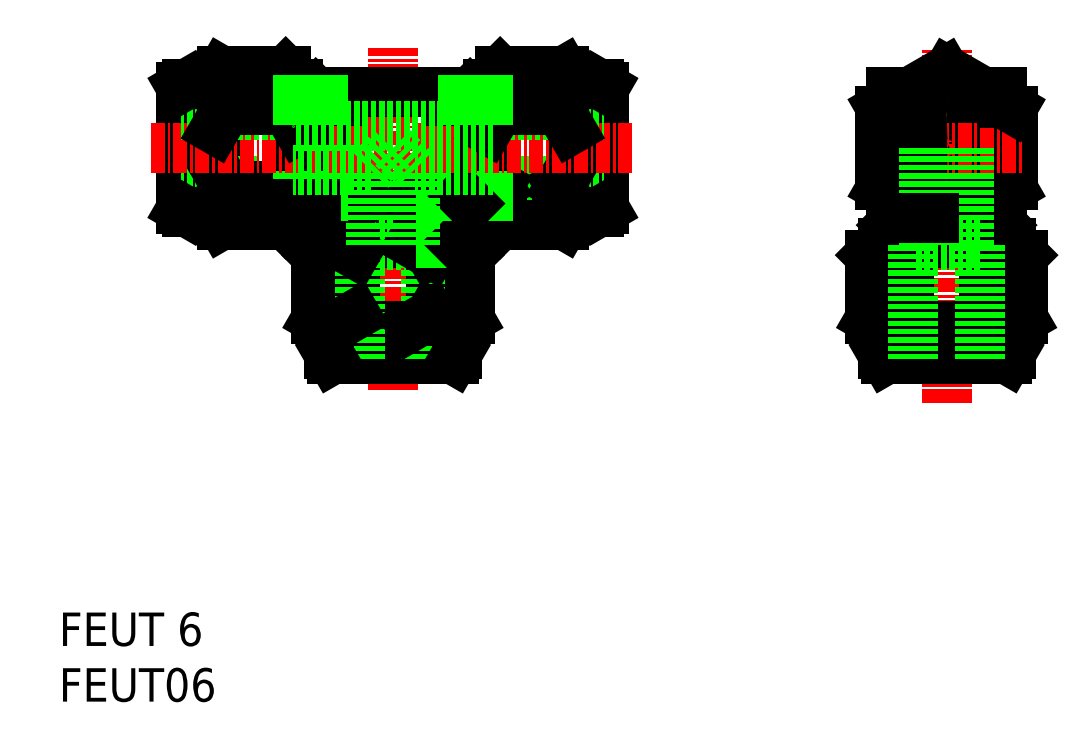
<metadata>
{"format":"dxf","ext":"dxf","renderer":"ezdxf+matplotlib","layout":"modelspace","background":"white","min_lineweight":24,"dpi":150}
</metadata>
<code>
0
SECTION
2
ENTITIES
0
INSERT
8
0
2
*U10
10
0
20
0
30
0
0
INSERT
8
0
2
*U11
10
0
20
0
30
0
0
LINE
8
0
10
49
20
55.2
30
0
11
49
21
44.28
31
0
0
LINE
8
0
10
46
20
55.49
30
0
11
46
21
43.99
31
0
0
LINE
8
0
10
48.5
20
55.49
30
0
11
48.5
21
43.99
31
0
0
LINE
8
0
10
39
20
52.74
30
0
11
39
21
46.74
31
0
0
LINE
8
0
10
36.26
20
54.06
30
0
11
36.26
21
45.42
31
0
0
LINE
8
0
10
36.94
20
54.74
30
0
11
36.94
21
44.74
31
0
0
LINE
8
0
10
38.5
20
55.49
30
0
11
38.5
21
43.99
31
0
0
LINE
8
0
10
35
20
44.74
30
0
11
35
21
54.74
31
0
0
LINE
8
0
10
21
20
52.74
30
0
11
21
21
46.74
31
0
0
LINE
8
0
10
23.74
20
54.06
30
0
11
23.74
21
45.42
31
0
0
LINE
8
0
10
23.06
20
54.74
30
0
11
23.06
21
44.74
31
0
0
LINE
8
0
10
21.5
20
55.49
30
0
11
21.5
21
43.99
31
0
0
LINE
8
0
10
14
20
55.49
30
0
11
14
21
43.99
31
0
0
LINE
8
0
10
25
20
44.74
30
0
11
25
21
54.74
31
0
0
LINE
8
0
10
11
20
55.2
30
0
11
11
21
44.28
31
0
0
LINE
8
0
10
11.5
20
55.49
30
0
11
11.5
21
43.99
31
0
0
LINE
8
CENTER
10
30
20
28
30
0
11
30
21
58.74
31
0
0
ARC
8
0
10
79.74
20
49.74
30
0
40
2
50
270
51
90
0
ARC
8
0
10
79.74
20
49.74
30
0
40
5.461
50
270
51
90
0
ARC
8
0
10
79.74
20
49.74
30
0
40
5.75
50
270
51
90
0
LINE
8
CENTER
10
79.74
20
26.8
30
0
11
79.74
21
58.74
31
0
0
ARC
8
0
10
79.74
20
49.74
30
0
40
3
50
270
51
90
0
LINE
8
0
10
85.74
20
46.45
30
0
11
85.74
21
53.03
31
0
0
LINE
8
0
10
26.6
20
40.24
30
0
11
28.33
21
41.24
31
0
0
LINE
8
0
10
34.32
20
43.48
30
0
11
25.68
21
43.48
31
0
0
LINE
8
0
10
35
20
42.8
30
0
11
25
21
42.8
31
0
0
LINE
8
0
10
35.75
20
41.24
30
0
11
24.25
21
41.24
31
0
0
LINE
8
0
10
25
20
44.74
30
0
11
35
21
44.74
31
0
0
LINE
8
0
10
33
20
40.98
30
0
11
27
21
40.98
31
0
0
LINE
8
0
10
26.6
20
34.74
30
0
11
28.33
21
33.74
31
0
0
LINE
8
0
10
35.75
20
33.74
30
0
11
24.25
21
33.74
31
0
0
LINE
8
0
10
35.46
20
30.74
30
0
11
24.54
21
30.74
31
0
0
LINE
8
0
10
35.75
20
31.24
30
0
11
24.25
21
31.24
31
0
0
LINE
8
0
10
21
20
46.74
30
0
11
11
21
46.74
31
0
0
LINE
8
0
10
11.5
20
43.99
30
0
11
14
21
43.99
31
0
0
LINE
8
0
10
11.5
20
43.99
30
0
11
11
21
44.28
31
0
0
LINE
8
0
10
26.6
20
34.74
30
0
11
26.6
21
40.24
31
0
0
LINE
8
0
10
23.12
20
34.39
30
0
11
23.12
21
40.11
31
0
0
LINE
8
0
10
27
20
40.98
30
0
11
27
21
30.74
31
0
0
LINE
8
0
10
26.6
20
34.74
30
0
11
24.87
21
33.74
31
0
0
LINE
8
0
10
24.25
20
33.74
30
0
11
23.12
21
34.39
31
0
0
LINE
8
0
10
24.25
20
31.24
30
0
11
24.54
21
30.74
31
0
0
LINE
8
0
10
24.25
20
31.24
30
0
11
24.25
21
33.74
31
0
0
LINE
8
0
10
15
20
46.34
30
0
11
20.5
21
46.34
31
0
0
LINE
8
0
10
14.65
20
42.86
30
0
11
20.37
21
42.86
31
0
0
LINE
8
0
10
15
20
46.34
30
0
11
14
21
48.07
31
0
0
LINE
8
0
10
15
20
46.34
30
0
11
14
21
44.61
31
0
0
LINE
8
0
10
14
20
43.99
30
0
11
14.65
21
42.86
31
0
0
LINE
8
0
10
25.68
20
43.48
30
0
11
25.68
21
41.24
31
0
0
LINE
8
0
10
25
20
42.8
30
0
11
25
21
41.24
31
0
0
LINE
8
0
10
25.68
20
43.48
30
0
11
25
21
42.8
31
0
0
LINE
8
0
10
26.6
20
40.24
30
0
11
24.87
21
41.24
31
0
0
LINE
8
0
10
24.25
20
41.24
30
0
11
23.12
21
40.11
31
0
0
LINE
8
0
10
25.8
20
44.74
30
0
11
25.8
21
43.48
31
0
0
LINE
8
0
10
23.74
20
45.42
30
0
11
23.06
21
44.74
31
0
0
LINE
8
0
10
25
20
45.54
30
0
11
23.74
21
45.54
31
0
0
LINE
8
0
10
20.5
20
46.34
30
0
11
21.5
21
48.07
31
0
0
LINE
8
0
10
20.5
20
46.34
30
0
11
21.5
21
44.61
31
0
0
LINE
8
0
10
21.5
20
43.99
30
0
11
20.37
21
42.86
31
0
0
LINE
8
0
10
23.74
20
45.42
30
0
11
21.5
21
45.42
31
0
0
LINE
8
0
10
23.06
20
44.74
30
0
11
21.5
21
44.74
31
0
0
LINE
8
0
10
45
20
46.34
30
0
11
39.5
21
46.34
31
0
0
LINE
8
0
10
39
20
46.74
30
0
11
49
21
46.74
31
0
0
LINE
8
0
10
45.35
20
42.86
30
0
11
39.63
21
42.86
31
0
0
LINE
8
0
10
33.4
20
34.74
30
0
11
33.4
21
40.24
31
0
0
LINE
8
0
10
33
20
40.98
30
0
11
33
21
30.74
31
0
0
LINE
8
0
10
36.88
20
34.39
30
0
11
36.88
21
40.11
31
0
0
LINE
8
0
10
35.75
20
31.24
30
0
11
35.46
21
30.74
31
0
0
LINE
8
0
10
33.4
20
34.74
30
0
11
35.13
21
33.74
31
0
0
LINE
8
0
10
33.4
20
34.74
30
0
11
31.67
21
33.74
31
0
0
LINE
8
0
10
35.75
20
33.74
30
0
11
36.88
21
34.39
31
0
0
LINE
8
0
10
35.75
20
31.24
30
0
11
35.75
21
33.74
31
0
0
LINE
8
0
10
35
20
45.54
30
0
11
36.26
21
45.54
31
0
0
LINE
8
0
10
33.4
20
40.24
30
0
11
35.13
21
41.24
31
0
0
LINE
8
0
10
33.4
20
40.24
30
0
11
31.67
21
41.24
31
0
0
LINE
8
0
10
34.2
20
44.74
30
0
11
34.2
21
43.48
31
0
0
LINE
8
0
10
34.32
20
43.48
30
0
11
35
21
42.8
31
0
0
LINE
8
0
10
35
20
42.8
30
0
11
35
21
41.24
31
0
0
LINE
8
0
10
34.32
20
43.48
30
0
11
34.32
21
41.24
31
0
0
LINE
8
0
10
39.5
20
46.34
30
0
11
38.5
21
48.07
31
0
0
LINE
8
0
10
36.94
20
44.74
30
0
11
38.5
21
44.74
31
0
0
LINE
8
0
10
39.5
20
46.34
30
0
11
38.5
21
44.61
31
0
0
LINE
8
0
10
38.5
20
43.99
30
0
11
39.63
21
42.86
31
0
0
LINE
8
0
10
35.75
20
41.24
30
0
11
36.88
21
40.11
31
0
0
LINE
8
0
10
36.26
20
45.42
30
0
11
38.5
21
45.42
31
0
0
LINE
8
0
10
36.26
20
45.42
30
0
11
36.94
21
44.74
31
0
0
LINE
8
0
10
45
20
46.34
30
0
11
46
21
48.07
31
0
0
LINE
8
0
10
48.5
20
43.99
30
0
11
49
21
44.28
31
0
0
LINE
8
0
10
48.5
20
43.99
30
0
11
46
21
43.99
31
0
0
LINE
8
0
10
45
20
46.34
30
0
11
46
21
44.61
31
0
0
LINE
8
0
10
46
20
43.99
30
0
11
45.35
21
42.86
31
0
0
LINE
8
0
10
84.74
20
42.8
30
0
11
74.74
21
42.8
31
0
0
LINE
8
0
10
85.2
20
30.74
30
0
11
74.28
21
30.74
31
0
0
LINE
8
0
10
85.49
20
41.24
30
0
11
73.99
21
41.24
31
0
0
LINE
8
0
10
85.49
20
33.74
30
0
11
73.99
21
33.74
31
0
0
LINE
8
0
10
85.49
20
31.24
30
0
11
73.99
21
31.24
31
0
0
LINE
8
0
10
84.06
20
43.48
30
0
11
80.9
21
43.48
31
0
0
LINE
8
0
10
76.34
20
34.74
30
0
11
78.07
21
33.74
31
0
0
LINE
8
0
10
76.34
20
40.24
30
0
11
78.07
21
41.24
31
0
0
LINE
8
0
10
76.34
20
34.74
30
0
11
76.34
21
40.24
31
0
0
LINE
8
0
10
72.86
20
34.39
30
0
11
72.86
21
40.11
31
0
0
LINE
8
0
10
73.99
20
31.24
30
0
11
73.99
21
33.74
31
0
0
LINE
8
0
10
73.99
20
31.24
30
0
11
74.28
21
30.74
31
0
0
LINE
8
0
10
76.34
20
34.74
30
0
11
74.61
21
33.74
31
0
0
LINE
8
0
10
73.99
20
33.74
30
0
11
72.86
21
34.39
31
0
0
LINE
8
0
10
75.42
20
43.48
30
0
11
75.42
21
41.24
31
0
0
LINE
8
0
10
74.74
20
42.8
30
0
11
74.74
21
41.24
31
0
0
LINE
8
0
10
75.42
20
43.48
30
0
11
74.74
21
42.8
31
0
0
LINE
8
0
10
76.34
20
40.24
30
0
11
74.61
21
41.24
31
0
0
LINE
8
0
10
75.54
20
44.74
30
0
11
75.54
21
43.48
31
0
0
LINE
8
0
10
73.99
20
41.24
30
0
11
72.86
21
40.11
31
0
0
LINE
8
0
10
83.14
20
34.74
30
0
11
83.14
21
40.24
31
0
0
LINE
8
0
10
86.62
20
34.39
30
0
11
86.62
21
40.11
31
0
0
LINE
8
0
10
83.14
20
34.74
30
0
11
84.87
21
33.74
31
0
0
LINE
8
0
10
83.14
20
34.74
30
0
11
81.41
21
33.74
31
0
0
LINE
8
0
10
85.49
20
31.24
30
0
11
85.49
21
33.74
31
0
0
LINE
8
0
10
85.49
20
31.24
30
0
11
85.2
21
30.74
31
0
0
LINE
8
0
10
85.49
20
33.74
30
0
11
86.62
21
34.39
31
0
0
LINE
8
0
10
79.89
20
42.9
30
0
11
85.59
21
46.19
31
0
0
LINE
8
0
10
83.08
20
44.74
30
0
11
84.74
21
44.74
31
0
0
LINE
8
0
10
83.14
20
40.24
30
0
11
84.87
21
41.24
31
0
0
LINE
8
0
10
84.06
20
43.48
30
0
11
84.74
21
42.8
31
0
0
ARC
8
0
10
79.74
20
43.16
30
0
40
0.3
50
270
51
300
0
LINE
8
0
10
83.14
20
40.24
30
0
11
81.41
21
41.24
31
0
0
LINE
8
0
10
84.06
20
43.48
30
0
11
84.06
21
41.24
31
0
0
LINE
8
0
10
83.94
20
44.74
30
0
11
83.94
21
43.48
31
0
0
LINE
8
0
10
84.74
20
44.74
30
0
11
84.74
21
45.7
31
0
0
LINE
8
0
10
84.74
20
42.8
30
0
11
84.74
21
41.24
31
0
0
ARC
8
0
10
85.44
20
46.45
30
0
40
0.3
50
300
51
6.514e-12
0
LINE
8
0
10
85.49
20
41.24
30
0
11
86.62
21
40.11
31
0
0
LINE
8
0
10
25
20
54.74
30
0
11
35
21
54.74
31
0
0
LINE
8
CENTER
10
8.26
20
49.74
30
0
11
51.74
21
49.74
31
0
0
LINE
8
0
10
21
20
52.74
30
0
11
11
21
52.74
31
0
0
LINE
8
0
10
11.5
20
55.49
30
0
11
14
21
55.49
31
0
0
LINE
8
0
10
11.5
20
55.49
30
0
11
11
21
55.2
31
0
0
LINE
8
0
10
14.65
20
56.62
30
0
11
20.37
21
56.62
31
0
0
LINE
8
0
10
15
20
53.14
30
0
11
20.5
21
53.14
31
0
0
LINE
8
0
10
15
20
53.14
30
0
11
14
21
51.41
31
0
0
LINE
8
0
10
15
20
53.14
30
0
11
14
21
54.87
31
0
0
LINE
8
0
10
14
20
55.49
30
0
11
14.65
21
56.62
31
0
0
LINE
8
0
10
23.74
20
54.06
30
0
11
23.06
21
54.74
31
0
0
LINE
8
0
10
25
20
53.94
30
0
11
23.74
21
53.94
31
0
0
LINE
8
0
10
20.5
20
53.14
30
0
11
21.5
21
51.41
31
0
0
LINE
8
0
10
20.5
20
53.14
30
0
11
21.5
21
54.87
31
0
0
LINE
8
0
10
21.5
20
55.49
30
0
11
20.37
21
56.62
31
0
0
LINE
8
0
10
23.06
20
54.74
30
0
11
21.5
21
54.74
31
0
0
LINE
8
0
10
23.74
20
54.06
30
0
11
21.5
21
54.06
31
0
0
LINE
8
0
10
39
20
52.74
30
0
11
49
21
52.74
31
0
0
LINE
8
0
10
45
20
53.14
30
0
11
39.5
21
53.14
31
0
0
LINE
8
0
10
45.35
20
56.62
30
0
11
39.63
21
56.62
31
0
0
LINE
8
0
10
35
20
53.94
30
0
11
36.26
21
53.94
31
0
0
LINE
8
0
10
39.5
20
53.14
30
0
11
38.5
21
51.41
31
0
0
LINE
8
0
10
39.5
20
53.14
30
0
11
38.5
21
54.87
31
0
0
LINE
8
0
10
36.94
20
54.74
30
0
11
38.5
21
54.74
31
0
0
LINE
8
0
10
38.5
20
55.49
30
0
11
39.63
21
56.62
31
0
0
LINE
8
0
10
36.26
20
54.06
30
0
11
36.94
21
54.74
31
0
0
LINE
8
0
10
36.26
20
54.06
30
0
11
38.5
21
54.06
31
0
0
LINE
8
0
10
45
20
53.14
30
0
11
46
21
51.41
31
0
0
LINE
8
0
10
45
20
53.14
30
0
11
46
21
54.87
31
0
0
LINE
8
0
10
48.5
20
55.49
30
0
11
46
21
55.49
31
0
0
LINE
8
0
10
48.5
20
55.49
30
0
11
49
21
55.2
31
0
0
LINE
8
0
10
46
20
55.49
30
0
11
45.35
21
56.62
31
0
0
LINE
8
CENTER
10
72.74
20
49.74
30
0
11
86.74
21
49.74
31
0
0
LINE
8
0
10
85.59
20
53.29
30
0
11
79.89
21
56.58
31
0
0
LINE
8
0
10
83.08
20
54.74
30
0
11
84.74
21
54.74
31
0
0
ARC
8
0
10
79.74
20
56.32
30
0
40
0.3
50
60
51
90
0
LINE
8
0
10
84.74
20
53.78
30
0
11
84.74
21
54.74
31
0
0
ARC
8
0
10
85.44
20
53.03
30
0
40
0.3
50
360
51
60
0
ARC
8
0
10
79.74
20
49.74
30
0
40
2
50
90
51
270
0
ARC
8
0
10
79.74
20
49.74
30
0
40
5.461
50
90
51
270
0
ARC
8
0
10
79.74
20
49.74
30
0
40
5.75
50
90
51
270
0
ARC
8
0
10
79.74
20
49.74
30
0
40
3
50
90
51
270
0
LINE
8
0
10
73.74
20
46.45
30
0
11
73.74
21
53.03
31
0
0
LINE
8
0
10
79.59
20
42.9
30
0
11
73.89
21
46.19
31
0
0
LINE
8
0
10
76.4
20
44.74
30
0
11
74.74
21
44.74
31
0
0
ARC
8
0
10
79.74
20
43.16
30
0
40
0.3
50
240
51
270
0
LINE
8
0
10
75.54
20
44.74
30
0
11
75.54
21
43.48
31
0
0
LINE
8
0
10
74.74
20
44.74
30
0
11
74.74
21
45.7
31
0
0
ARC
8
0
10
74.04
20
46.45
30
0
40
0.3
50
180
51
240
0
LINE
8
0
10
73.89
20
53.29
30
0
11
79.59
21
56.58
31
0
0
LINE
8
0
10
76.4
20
54.74
30
0
11
74.74
21
54.74
31
0
0
ARC
8
0
10
79.74
20
56.32
30
0
40
0.3
50
90
51
120
0
LINE
8
0
10
74.74
20
53.78
30
0
11
74.74
21
54.74
31
0
0
ARC
8
0
10
74.04
20
53.03
30
0
40
0.3
50
120
51
180
0
LINE
8
0
10
39
20
51.74
30
0
11
21
21
51.74
31
0
0
LINE
8
0
10
39
20
47.74
30
0
11
32
21
47.74
31
0
0
LINE
8
0
10
28
20
47.74
30
0
11
21
21
47.74
31
0
0
LINE
8
0
10
32
20
40.98
30
0
11
32
21
47.74
31
0
0
LINE
8
0
10
28
20
40.98
30
0
11
28
21
47.74
31
0
0
LINE
8
0
10
28
20
47.74
30
0
11
30
21
49.74
31
0
0
LINE
8
0
10
30
20
49.74
30
0
11
32
21
47.74
31
0
0
LINE
8
0
10
82.74
20
40.98
30
0
11
76.74
21
40.98
31
0
0
LINE
8
0
10
76.74
20
40.98
30
0
11
76.74
21
30.74
31
0
0
LINE
8
0
10
82.74
20
40.98
30
0
11
82.74
21
30.74
31
0
0
LINE
8
0
10
81.74
20
40.98
30
0
11
81.74
21
49.74
31
0
0
LINE
8
0
10
77.74
20
40.98
30
0
11
77.74
21
49.74
31
0
0
LINE
8
0
10
78.58
20
43.48
30
0
11
75.42
21
43.48
31
0
0
ENDSEC
0
EOF

</code>
